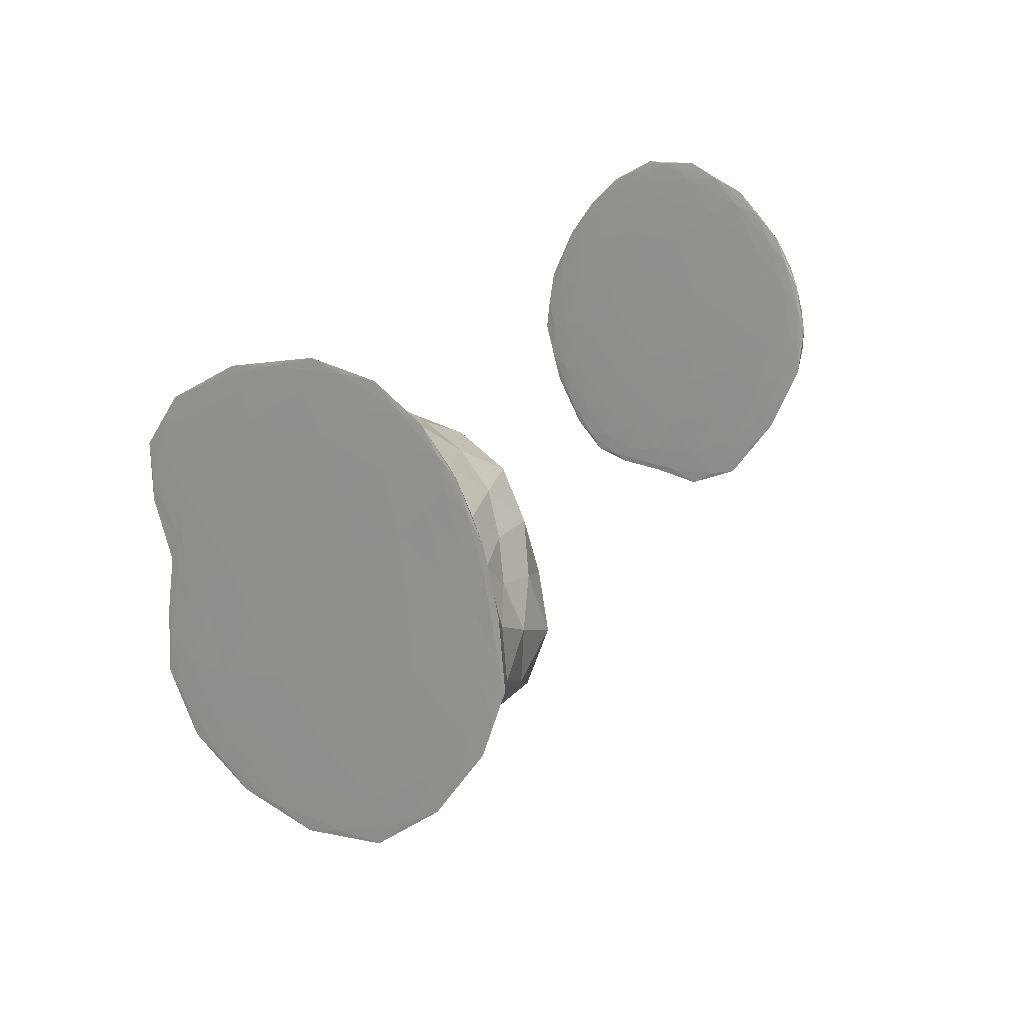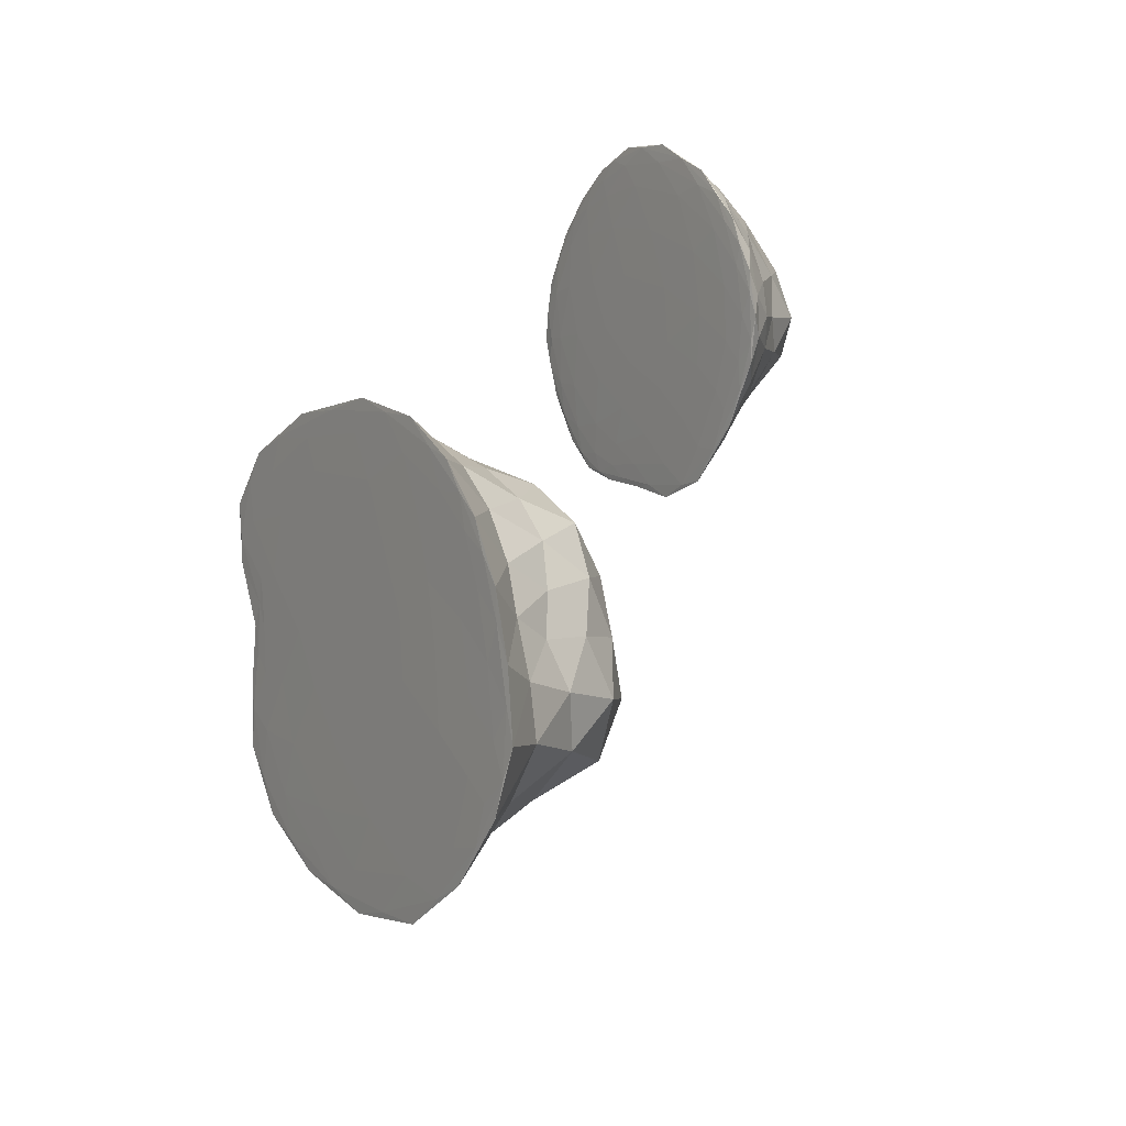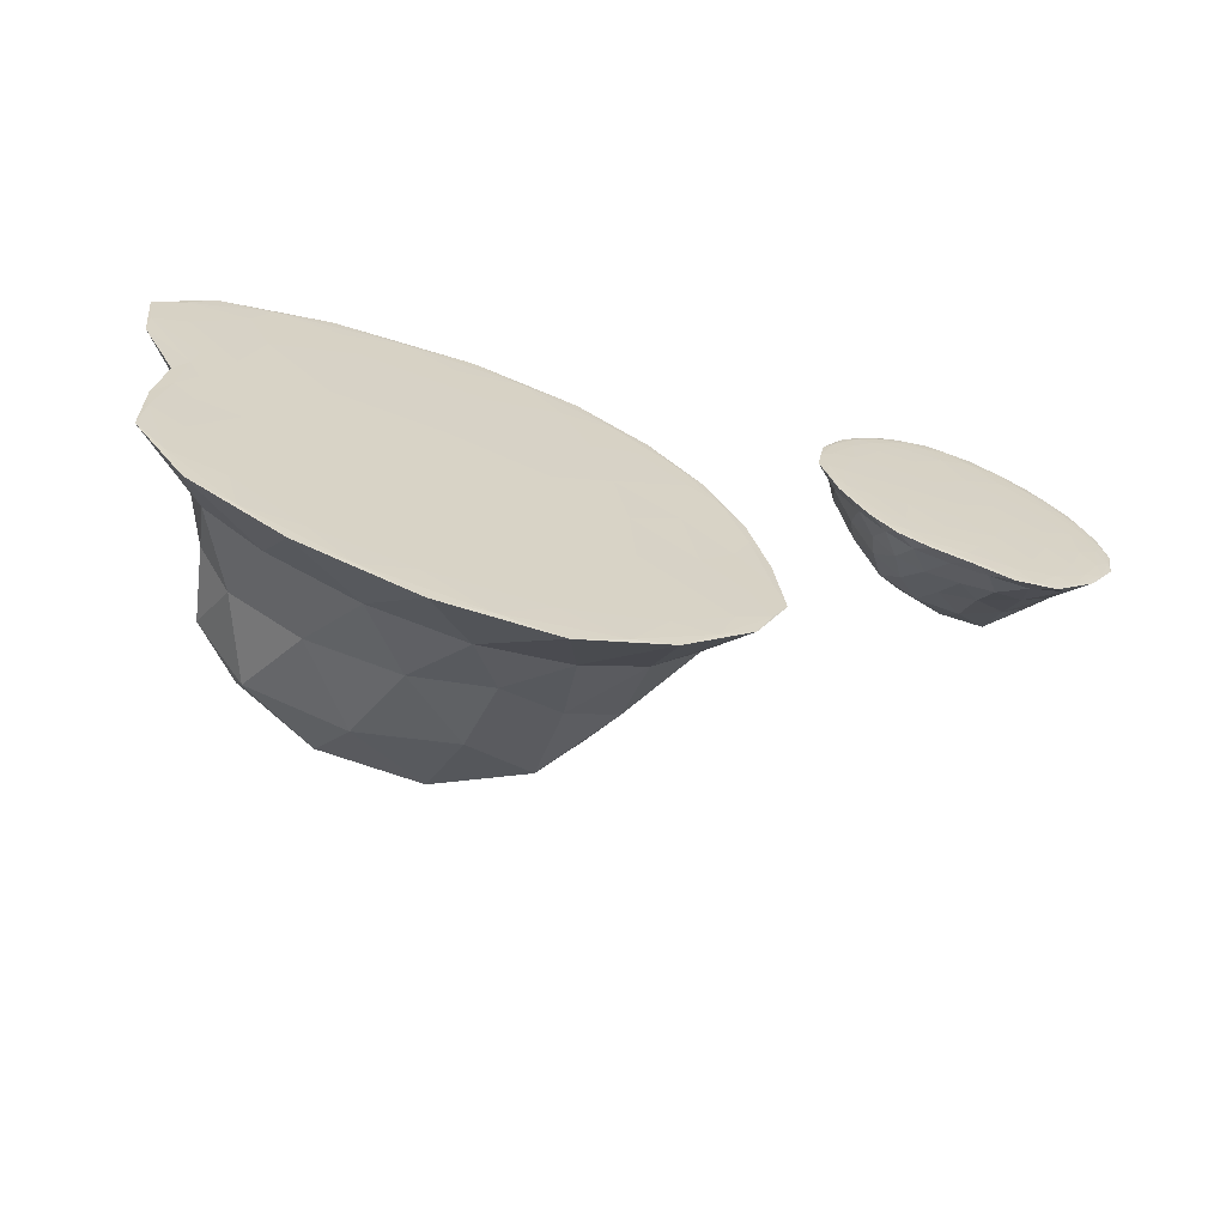
<metadata>
{"format":"obj","ext":"obj","renderer":"f3d","projection":"perspective","resolution":1024,"background":"white","views":[{"elev":7.2,"azim":-136.3,"up":"+Z"},{"elev":2.4,"azim":-122.7,"up":"+Z"},{"elev":-65.0,"azim":160.6,"up":"+Z"}]}
</metadata>
<code>
g Hermit_Icosphere.002
v -344.9 -22.23 55.45
v -295 14.94 88.3
v -355.6 13.78 119.5
v -410.7 13.75 54.01
v -359.9 13.76 -2.51
v -300.2 14.82 13.81
v -316.6 28.35 115.3
v -402.1 28.35 91.43
v -402.3 28.35 17.67
v -323.5 28.35 -4.233
v -276 28.4 50.95
v -343.3 29.03 55.16
v -352.3 2.255 112.3
v -351.1 -12.16 95.73
v -348.8 -20.7 74.49
v -329.2 -16.74 65.48
v -314.4 -7.065 75.93
v -301.8 5.235 83.7
v -306.3 11.82 100.2
v -320.2 10.11 112.9
v -337 11.12 120.6
v -291.3 13.06 29.18
v -284.4 12.56 50.85
v -287.6 13.26 72.26
v -329.8 -17.86 44
v -315 -9.024 31.58
v -305.5 4.175 21.57
v -397.4 0.9627 54.92
v -385.1 -18.41 55.81
v -365.5 -25.99 56.16
v -374 10.93 108.3
v -392.6 9.578 87.94
v -404.3 10.91 68.1
v -357.8 1.809 11.72
v -356.8 -13.59 26.81
v -351.9 -22.02 40.8
v -405.7 10.88 41.9
v -393.8 9.493 24.82
v -375.8 10.87 6.27
v -343.9 11.02 1.738
v -327.1 9.919 4.535
v -312 11.62 7.262
v -272.9 28.16 62.99
v -275.3 27.86 75.62
v -285.2 23.4 83.12
v -290.1 23.39 17.71
v -279.4 27.86 25.93
v -275.2 28.16 38.79
v -324 28.11 122.8
v -334.3 27.8 127.4
v -346.1 23.13 123.4
v -296.6 23.28 98.43
v -299.4 27.82 108.9
v -307.6 28.11 113.5
v -411.6 28.11 81.81
v -417.7 27.8 71.47
v -417 23.13 61.7
v -370.6 23.13 117.2
v -386 27.8 112.9
v -396.7 28.11 102.3
v -394.8 28.11 1.967
v -384.1 27.8 -10.58
v -372.1 23.13 -8.831
v -417.9 23.13 45.58
v -418.9 27.8 34.98
v -412.1 28.11 24.91
v -313.6 28.11 -7.007
v -305 27.82 -5.425
v -302 23.28 3.395
v -351.6 23.13 -9.588
v -340.8 27.8 -13.02
v -330.9 28.11 -9.581
v -280.2 28.46 70.32
v -291.7 28.47 89.86
v -304.6 28.43 104.8
v -332.7 28.41 120.1
v -357.4 28.44 118.8
v -384.3 28.41 107.4
v -410.2 28.41 73.36
v -414 28.44 53.8
v -411.6 28.41 35.95
v -384.9 28.41 3.255
v -361.7 28.44 -3.991
v -339.9 28.41 -3.734
v -310.6 28.42 0.875
v -297 28.47 12.6
v -283.6 28.46 31.5
v -333.4 29 74.49
v -324.6 28.85 95.28
v -319.3 28.61 108.6
v -283.4 28.65 51.06
v -297.4 28.87 51.67
v -319.4 29 53.44
v -362.3 28.99 67.72
v -381.9 28.84 81.08
v -395.4 28.61 88.94
v -364.6 28.99 45.71
v -384.9 28.84 35.45
v -397.1 28.61 25.24
v -337.8 28.99 38.01
v -331.8 28.85 19.8
v -326.6 28.61 4.596
v -313.6 28.91 32.65
v -294.8 28.72 30.13
v -311.6 28.7 13.21
v -357.9 28.9 27.71
v -347.8 28.69 8.617
v -374.9 28.69 14.22
v -386.7 28.9 55.71
v -403.8 28.69 44.57
v -402.6 28.69 66.23
v -351.9 28.9 92.02
v -371.1 28.69 104.3
v -340.5 28.69 110.9
v -309.3 28.91 74.15
v -305.5 28.7 93.35
v -291 28.72 72.56
v -286.5 28.18 17.3
v -291.9 27.84 6.491
v -299.9 28.16 0.927
v -350.4 28.14 -12.35
v -361.8 27.8 -17.27
v -373.6 28.14 -12.16
v -419.4 28.14 44.13
v -421.8 27.8 53.07
v -418.3 28.14 62.75
v -372.9 28.14 118.9
v -358.9 27.8 126
v -344.9 28.14 126.2
v -294.5 28.16 101.7
v -286.7 27.84 95.16
v -281.6 28.18 84.28
v -321.3 27.8 -10.46
v -315.7 21.99 -3.69
v -333.3 21.94 -6.364
v -405.3 27.8 11.39
v -392.9 21.93 5.186
v -411 21.93 28.31
v -406.8 27.8 92.24
v -410 21.93 79.84
v -393.7 21.93 101.3
v -314.8 27.8 119.9
v -326.2 21.94 120
v -309.5 21.99 109.8
v -270.9 27.86 50.92
v -277.6 22.38 63.03
v -280 22.37 38.23
v -320.7 -1.19 16.87
v -334.7 -13.65 28.45
v -339.8 -1.937 15.3
v -375.6 -4.754 24.7
v -374.2 -21.53 40.59
v -390.8 -5.264 41.31
v -389 -5.034 72.33
v -371.3 -20.95 75.94
v -372.3 -4.361 95.27
v -298.1 1.412 39.8
v -296.7 2.204 63.29
v -312.6 -10.94 52.54
v -333.2 -0.6848 108.7
v -331.4 -11.29 88.04
v -316.8 0.3346 96.99
f 1 16 15
f 2 18 24
f 1 15 30
f 1 30 36
f 1 36 25
f 2 24 45
f 3 21 51
f 4 33 57
f 5 39 63
f 6 42 69
f 2 45 52
f 3 51 58
f 4 57 64
f 5 63 70
f 6 69 46
f 7 75 90
f 8 78 96
f 9 81 99
f 10 84 102
f 11 87 91
f 93 100 12
f 92 103 93
f 91 104 92
f 93 103 100
f 103 101 100
f 92 104 103
f 104 105 103
f 103 105 101
f 105 102 101
f 91 87 104
f 87 86 104
f 104 86 105
f 86 85 105
f 105 85 102
f 85 10 102
f 100 97 12
f 101 106 100
f 102 107 101
f 100 106 97
f 106 98 97
f 101 107 106
f 107 108 106
f 106 108 98
f 108 99 98
f 102 84 107
f 84 83 107
f 107 83 108
f 83 82 108
f 108 82 99
f 82 9 99
f 97 94 12
f 98 109 97
f 99 110 98
f 97 109 94
f 109 95 94
f 98 110 109
f 110 111 109
f 109 111 95
f 111 96 95
f 99 81 110
f 81 80 110
f 110 80 111
f 80 79 111
f 111 79 96
f 79 8 96
f 94 88 12
f 95 112 94
f 96 113 95
f 94 112 88
f 112 89 88
f 95 113 112
f 113 114 112
f 112 114 89
f 114 90 89
f 96 78 113
f 78 77 113
f 113 77 114
f 77 76 114
f 114 76 90
f 76 7 90
f 88 93 12
f 89 115 88
f 90 116 89
f 88 115 93
f 115 92 93
f 89 116 115
f 116 117 115
f 115 117 92
f 117 91 92
f 90 75 116
f 75 74 116
f 116 74 117
f 74 73 117
f 117 73 91
f 73 11 91
f 48 87 11
f 47 118 48
f 46 119 47
f 48 118 87
f 118 86 87
f 47 119 118
f 119 120 118
f 118 120 86
f 120 85 86
f 46 69 119
f 69 68 119
f 119 68 120
f 68 67 120
f 120 67 85
f 67 10 85
f 72 84 10
f 71 121 72
f 70 122 71
f 72 121 84
f 121 83 84
f 71 122 121
f 122 123 121
f 121 123 83
f 123 82 83
f 70 63 122
f 63 62 122
f 122 62 123
f 62 61 123
f 123 61 82
f 61 9 82
f 66 81 9
f 65 124 66
f 64 125 65
f 66 124 81
f 124 80 81
f 65 125 124
f 125 126 124
f 124 126 80
f 126 79 80
f 64 57 125
f 57 56 125
f 125 56 126
f 56 55 126
f 126 55 79
f 55 8 79
f 60 78 8
f 59 127 60
f 58 128 59
f 60 127 78
f 127 77 78
f 59 128 127
f 128 129 127
f 127 129 77
f 129 76 77
f 58 51 128
f 51 50 128
f 128 50 129
f 50 49 129
f 129 49 76
f 49 7 76
f 54 75 7
f 53 130 54
f 52 131 53
f 54 130 75
f 130 74 75
f 53 131 130
f 131 132 130
f 130 132 74
f 132 73 74
f 52 45 131
f 45 44 131
f 131 44 132
f 44 43 132
f 132 43 73
f 43 11 73
f 67 72 10
f 68 133 67
f 69 134 68
f 67 133 72
f 133 71 72
f 68 134 133
f 134 135 133
f 133 135 71
f 135 70 71
f 69 42 134
f 42 41 134
f 134 41 135
f 41 40 135
f 135 40 70
f 40 5 70
f 61 66 9
f 62 136 61
f 63 137 62
f 61 136 66
f 136 65 66
f 62 137 136
f 137 138 136
f 136 138 65
f 138 64 65
f 63 39 137
f 39 38 137
f 137 38 138
f 38 37 138
f 138 37 64
f 37 4 64
f 55 60 8
f 56 139 55
f 57 140 56
f 55 139 60
f 139 59 60
f 56 140 139
f 140 141 139
f 139 141 59
f 141 58 59
f 57 33 140
f 33 32 140
f 140 32 141
f 32 31 141
f 141 31 58
f 31 3 58
f 49 54 7
f 50 142 49
f 51 143 50
f 49 142 54
f 142 53 54
f 50 143 142
f 143 144 142
f 142 144 53
f 144 52 53
f 51 21 143
f 21 20 143
f 143 20 144
f 20 19 144
f 144 19 52
f 19 2 52
f 43 48 11
f 44 145 43
f 45 146 44
f 43 145 48
f 145 47 48
f 44 146 145
f 146 147 145
f 145 147 47
f 147 46 47
f 45 24 146
f 24 23 146
f 146 23 147
f 23 22 147
f 147 22 46
f 22 6 46
f 27 42 6
f 26 148 27
f 25 149 26
f 27 148 42
f 148 41 42
f 26 149 148
f 149 150 148
f 148 150 41
f 150 40 41
f 25 36 149
f 36 35 149
f 149 35 150
f 35 34 150
f 150 34 40
f 34 5 40
f 34 39 5
f 35 151 34
f 36 152 35
f 34 151 39
f 151 38 39
f 35 152 151
f 152 153 151
f 151 153 38
f 153 37 38
f 36 30 152
f 30 29 152
f 152 29 153
f 29 28 153
f 153 28 37
f 28 4 37
f 28 33 4
f 29 154 28
f 30 155 29
f 28 154 33
f 154 32 33
f 29 155 154
f 155 156 154
f 154 156 32
f 156 31 32
f 30 15 155
f 15 14 155
f 155 14 156
f 14 13 156
f 156 13 31
f 13 3 31
f 22 27 6
f 23 157 22
f 24 158 23
f 22 157 27
f 157 26 27
f 23 158 157
f 158 159 157
f 157 159 26
f 159 25 26
f 24 18 158
f 18 17 158
f 158 17 159
f 17 16 159
f 159 16 25
f 16 1 25
f 13 21 3
f 14 160 13
f 15 161 14
f 13 160 21
f 160 20 21
f 14 161 160
f 161 162 160
f 160 162 20
f 162 19 20
f 15 16 161
f 16 17 161
f 161 17 162
f 17 18 162
f 162 18 19
f 18 2 19
g Principal_Icosphere.001
v -110.1 -85.97 -92.75
v 3.061 -23.37 -43.46
v -135.1 -22.21 -5.925
v -196.8 -18.95 -87.64
v -137 -20.29 -184.8
v -9.498 -24.94 -132.5
v -40.03 29 9.806
v -201.9 28.98 -35.1
v -218.8 28.93 -159.8
v -45.84 29.01 -203
v 12.02 29.02 -92.04
v -111.5 29.37 -92.45
v -130 -54.41 -14.39
v -121.8 -81.57 -33.33
v -115.3 -87.05 -64.67
v -75.35 -83.15 -75.22
v -30.15 -77.95 -55.6
v -3.679 -55.14 -44.75
v -12.95 -32.2 -24.39
v -54.24 -35.31 -6.976
v -104.2 -30.81 -0.9049
v -10.22 -31.25 -110.3
v -13.66 -30.26 -85.46
v -0.9335 -29.09 -62.64
v -78.63 -88.33 -107.8
v -40.09 -84.99 -122
v -17.07 -59.65 -129
v -187.8 -47.69 -87.65
v -170.4 -74.51 -90.34
v -141.7 -86.28 -92.6
v -155 -29.69 -20.93
v -173.4 -31.72 -41.24
v -186.5 -26.2 -64.84
v -133.2 -54.56 -173.2
v -126.9 -89.85 -149.7
v -118.9 -95.42 -119.1
v -201.5 -29.42 -113.1
v -193.6 -35.88 -142.6
v -167.1 -30.01 -168.9
v -100.8 -28.48 -182.1
v -59.02 -34.7 -165.7
v -25.58 -33.26 -148.4
v 17.73 28.87 -79.14
v 40.02 28.6 -58.51
v 15.98 1.704 -52.06
v 4.313 1.229 -126.4
v 27.8 28.64 -123.2
v 20.25 28.88 -106.9
v -67.5 28.87 23.73
v -100.3 28.6 29.14
v -123.4 1.816 9.484
v 6.939 1.397 -26.92
v 18.34 28.59 2.125
v -7.143 28.87 10.39
v -217.6 28.72 -44.72
v -228.3 28.28 -59.83
v -205.6 2.868 -75.82
v -154.3 1.936 -4.824
v -184.3 28.6 -1.454
v -196.7 28.9 -16.83
v -211.2 28.85 -181.3
v -195 28.6 -201.7
v -161.9 2.477 -191.2
v -216.3 2.395 -105.3
v -243.3 28.27 -131.5
v -235.3 28.71 -148.1
v -18.98 28.87 -202.8
v 3.576 28.6 -192.3
v -5.911 1.254 -153.7
v -119.9 2.701 -202
v -95.04 28.6 -230.6
v -66.98 28.87 -221.2
v 15.27 29.03 -65.87
v 24.78 29.05 -35.15
v 1.284 29.03 -8.08
v -93.31 29.03 11.69
v -142.9 29.05 1.655
v -178.6 29.04 -16.39
v -213 28.76 -61.35
v -221.4 28.54 -94.84
v -226.8 28.75 -130.2
v -191 29.03 -184.1
v -144.9 29.04 -204.3
v -90.45 29.04 -208.9
v -12.62 29.06 -179.9
v 9.413 29.1 -147.4
v 10.59 29.04 -116.5
v -92.4 29.35 -66.45
v -66.26 29.26 -34.91
v -49.04 29.13 -7.306
v -3.515 29.15 -92.04
v -30.45 29.28 -92.03
v -71 29.35 -92.04
v -139.6 29.34 -77.35
v -167.4 29.22 -59.62
v -189.1 29.08 -44.58
v -142.7 29.33 -109
v -177.3 29.21 -130.6
v -204.5 29.06 -149.3
v -95.75 29.34 -116.7
v -71.79 29.26 -148.5
v -54.66 29.13 -181.8
v -48.04 29.29 -119.5
v -10.27 29.18 -119.5
v -22.91 29.18 -151.8
v -129.1 29.29 -141.2
v -108.1 29.18 -180.6
v -166.4 29.17 -169.2
v -174.4 29.19 -94.31
v -205.5 28.86 -113.9
v -198.1 28.91 -76.23
v -124.1 29.29 -45.52
v -156.9 29.18 -26.86
v -107.8 29.18 -11.97
v -40.7 29.3 -62.65
v -9.694 29.17 -31.13
v -0.1867 29.18 -62.68
v 25.95 28.89 -137
v 27.7 28.59 -158.1
v 13.37 28.88 -173.7
v -120.6 28.89 -225.8
v -150.5 28.6 -227.1
v -174.4 28.89 -211.1
v -238 28.39 -114
v -238.5 28 -94.77
v -229.3 28.39 -76.26
v -167.5 28.89 4.765
v -149.7 28.6 19.01
v -124.6 28.89 21.55
v 29.1 28.88 -12.91
v 43.33 28.59 -25.87
v 40.32 28.89 -44.83
v -40.29 28.63 -217.1
v -33.79 -1.065 -170.8
v -75.96 -0.2697 -190.6
v -227.9 28.54 -166.5
v -193.7 -0.919 -164.4
v -216.3 -1.226 -134.6
v -210.5 28.6 -28.33
v -192.5 -0.06686 -50.9
v -174.7 -0.5173 -25.61
v -33.68 28.59 22.25
v -77.43 -1.055 9.927
v -23.46 -1.294 -4.95
v 23.71 28.6 -91.98
v 3.273 -0.07334 -75.18
v -1.995 -0.4254 -99.56
v -42.28 -71.6 -148
v -79.2 -95.84 -137.5
v -88.83 -67.99 -166
v -167.3 -68.56 -152.2
v -157.4 -89.09 -122.8
v -186.7 -64.24 -119.5
v -174.9 -57.9 -59.96
v -149.6 -81.1 -60.64
v -154.7 -62.54 -33.35
v -21.12 -61.46 -102.7
v -14.69 -58.51 -71.11
v -44.41 -76.38 -89.97
v -88 -66 -13.98
v -73.64 -86.21 -41.93
v -31.46 -66.91 -26.36
f 163 178 177
f 164 180 186
f 163 177 192
f 163 192 198
f 163 198 187
f 164 186 207
f 165 183 213
f 166 195 219
f 167 201 225
f 168 204 231
f 164 207 214
f 165 213 220
f 166 219 226
f 167 225 232
f 168 231 208
f 169 237 252
f 170 240 258
f 171 243 261
f 172 246 264
f 173 249 253
f 255 262 174
f 254 265 255
f 253 266 254
f 255 265 262
f 265 263 262
f 254 266 265
f 266 267 265
f 265 267 263
f 267 264 263
f 253 249 266
f 249 248 266
f 266 248 267
f 248 247 267
f 267 247 264
f 247 172 264
f 262 259 174
f 263 268 262
f 264 269 263
f 262 268 259
f 268 260 259
f 263 269 268
f 269 270 268
f 268 270 260
f 270 261 260
f 264 246 269
f 246 245 269
f 269 245 270
f 245 244 270
f 270 244 261
f 244 171 261
f 259 256 174
f 260 271 259
f 261 272 260
f 259 271 256
f 271 257 256
f 260 272 271
f 272 273 271
f 271 273 257
f 273 258 257
f 261 243 272
f 243 242 272
f 272 242 273
f 242 241 273
f 273 241 258
f 241 170 258
f 256 250 174
f 257 274 256
f 258 275 257
f 256 274 250
f 274 251 250
f 257 275 274
f 275 276 274
f 274 276 251
f 276 252 251
f 258 240 275
f 240 239 275
f 275 239 276
f 239 238 276
f 276 238 252
f 238 169 252
f 250 255 174
f 251 277 250
f 252 278 251
f 250 277 255
f 277 254 255
f 251 278 277
f 278 279 277
f 277 279 254
f 279 253 254
f 252 237 278
f 237 236 278
f 278 236 279
f 236 235 279
f 279 235 253
f 235 173 253
f 210 249 173
f 209 280 210
f 208 281 209
f 210 280 249
f 280 248 249
f 209 281 280
f 281 282 280
f 280 282 248
f 282 247 248
f 208 231 281
f 231 230 281
f 281 230 282
f 230 229 282
f 282 229 247
f 229 172 247
f 234 246 172
f 233 283 234
f 232 284 233
f 234 283 246
f 283 245 246
f 233 284 283
f 284 285 283
f 283 285 245
f 285 244 245
f 232 225 284
f 225 224 284
f 284 224 285
f 224 223 285
f 285 223 244
f 223 171 244
f 228 243 171
f 227 286 228
f 226 287 227
f 228 286 243
f 286 242 243
f 227 287 286
f 287 288 286
f 286 288 242
f 288 241 242
f 226 219 287
f 219 218 287
f 287 218 288
f 218 217 288
f 288 217 241
f 217 170 241
f 222 240 170
f 221 289 222
f 220 290 221
f 222 289 240
f 289 239 240
f 221 290 289
f 290 291 289
f 289 291 239
f 291 238 239
f 220 213 290
f 213 212 290
f 290 212 291
f 212 211 291
f 291 211 238
f 211 169 238
f 216 237 169
f 215 292 216
f 214 293 215
f 216 292 237
f 292 236 237
f 215 293 292
f 293 294 292
f 292 294 236
f 294 235 236
f 214 207 293
f 207 206 293
f 293 206 294
f 206 205 294
f 294 205 235
f 205 173 235
f 229 234 172
f 230 295 229
f 231 296 230
f 229 295 234
f 295 233 234
f 230 296 295
f 296 297 295
f 295 297 233
f 297 232 233
f 231 204 296
f 204 203 296
f 296 203 297
f 203 202 297
f 297 202 232
f 202 167 232
f 223 228 171
f 224 298 223
f 225 299 224
f 223 298 228
f 298 227 228
f 224 299 298
f 299 300 298
f 298 300 227
f 300 226 227
f 225 201 299
f 201 200 299
f 299 200 300
f 200 199 300
f 300 199 226
f 199 166 226
f 217 222 170
f 218 301 217
f 219 302 218
f 217 301 222
f 301 221 222
f 218 302 301
f 302 303 301
f 301 303 221
f 303 220 221
f 219 195 302
f 195 194 302
f 302 194 303
f 194 193 303
f 303 193 220
f 193 165 220
f 211 216 169
f 212 304 211
f 213 305 212
f 211 304 216
f 304 215 216
f 212 305 304
f 305 306 304
f 304 306 215
f 306 214 215
f 213 183 305
f 183 182 305
f 305 182 306
f 182 181 306
f 306 181 214
f 181 164 214
f 205 210 173
f 206 307 205
f 207 308 206
f 205 307 210
f 307 209 210
f 206 308 307
f 308 309 307
f 307 309 209
f 309 208 209
f 207 186 308
f 186 185 308
f 308 185 309
f 185 184 309
f 309 184 208
f 184 168 208
f 189 204 168
f 188 310 189
f 187 311 188
f 189 310 204
f 310 203 204
f 188 311 310
f 311 312 310
f 310 312 203
f 312 202 203
f 187 198 311
f 198 197 311
f 311 197 312
f 197 196 312
f 312 196 202
f 196 167 202
f 196 201 167
f 197 313 196
f 198 314 197
f 196 313 201
f 313 200 201
f 197 314 313
f 314 315 313
f 313 315 200
f 315 199 200
f 198 192 314
f 192 191 314
f 314 191 315
f 191 190 315
f 315 190 199
f 190 166 199
f 190 195 166
f 191 316 190
f 192 317 191
f 190 316 195
f 316 194 195
f 191 317 316
f 317 318 316
f 316 318 194
f 318 193 194
f 192 177 317
f 177 176 317
f 317 176 318
f 176 175 318
f 318 175 193
f 175 165 193
f 184 189 168
f 185 319 184
f 186 320 185
f 184 319 189
f 319 188 189
f 185 320 319
f 320 321 319
f 319 321 188
f 321 187 188
f 186 180 320
f 180 179 320
f 320 179 321
f 179 178 321
f 321 178 187
f 178 163 187
f 175 183 165
f 176 322 175
f 177 323 176
f 175 322 183
f 322 182 183
f 176 323 322
f 323 324 322
f 322 324 182
f 324 181 182
f 177 178 323
f 178 179 323
f 323 179 324
f 179 180 324
f 324 180 181
f 180 164 181

</code>
